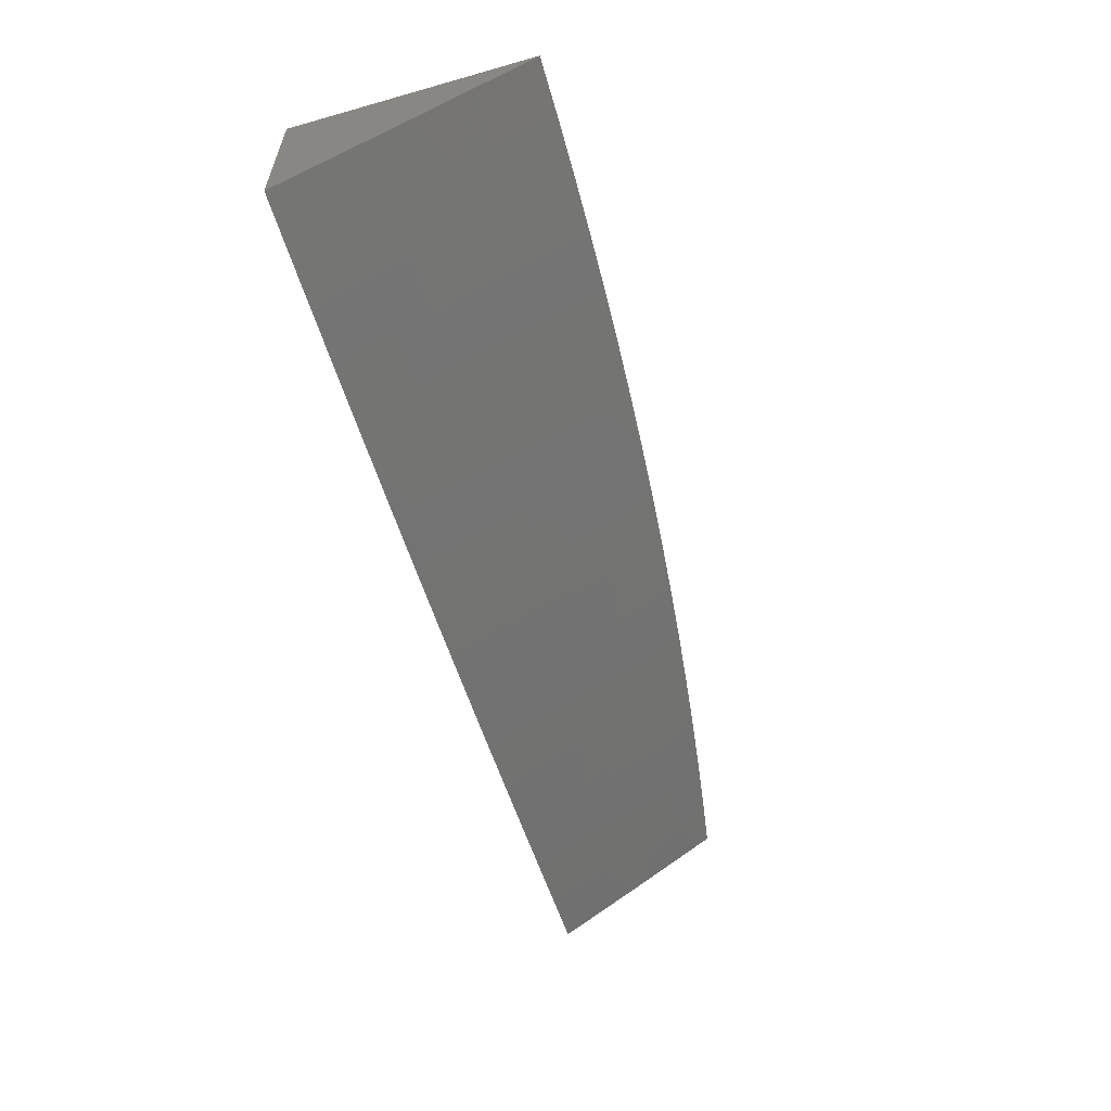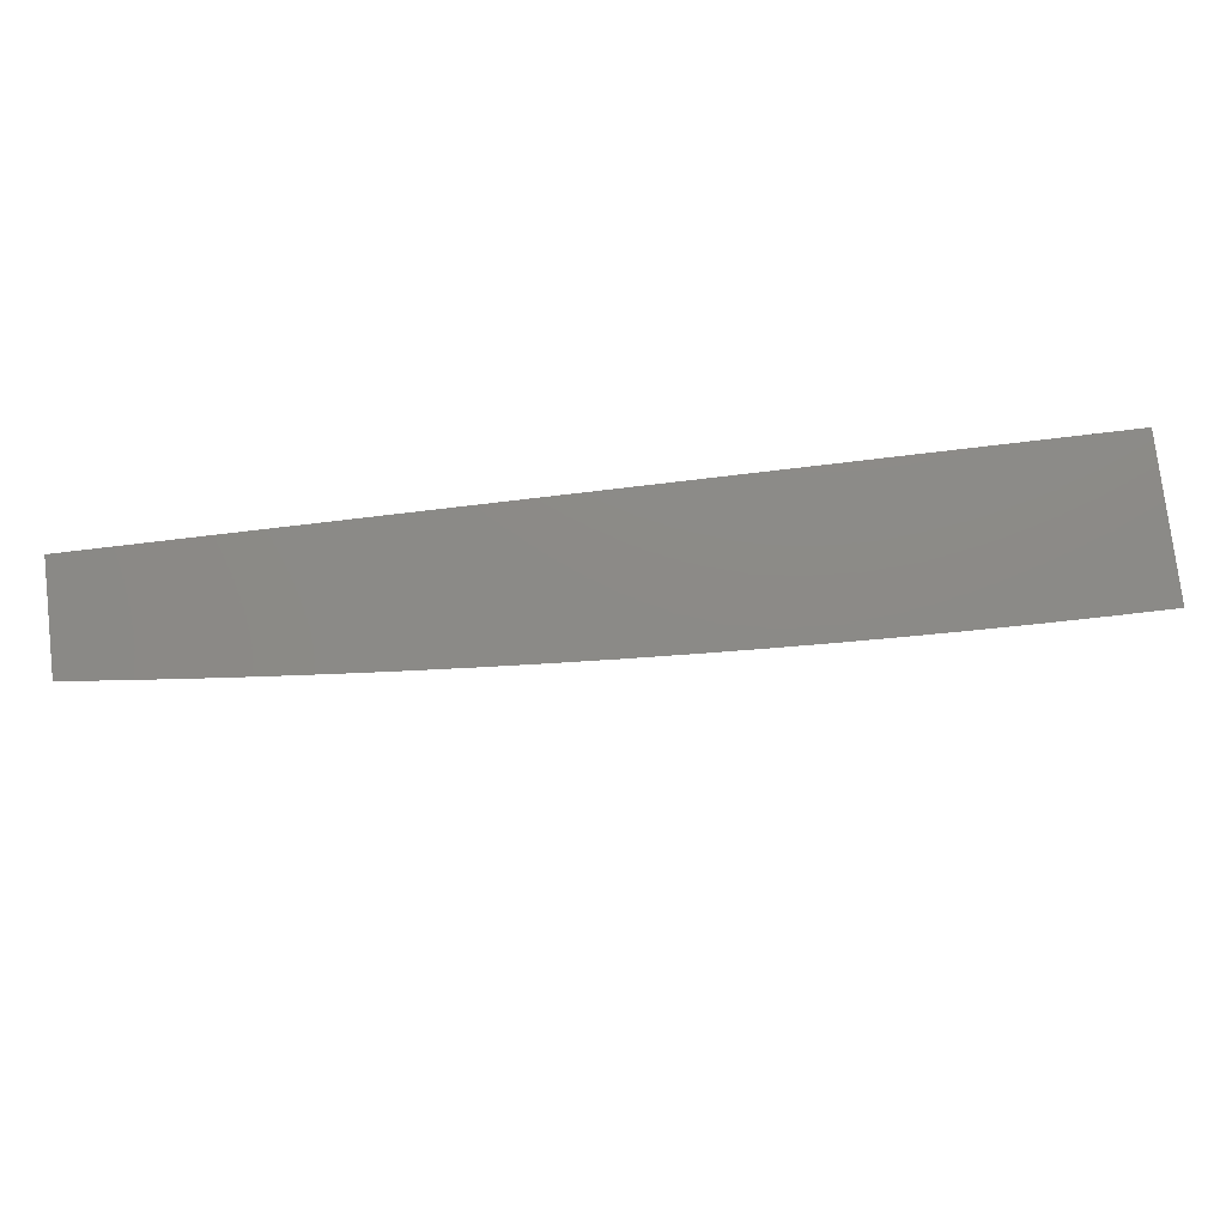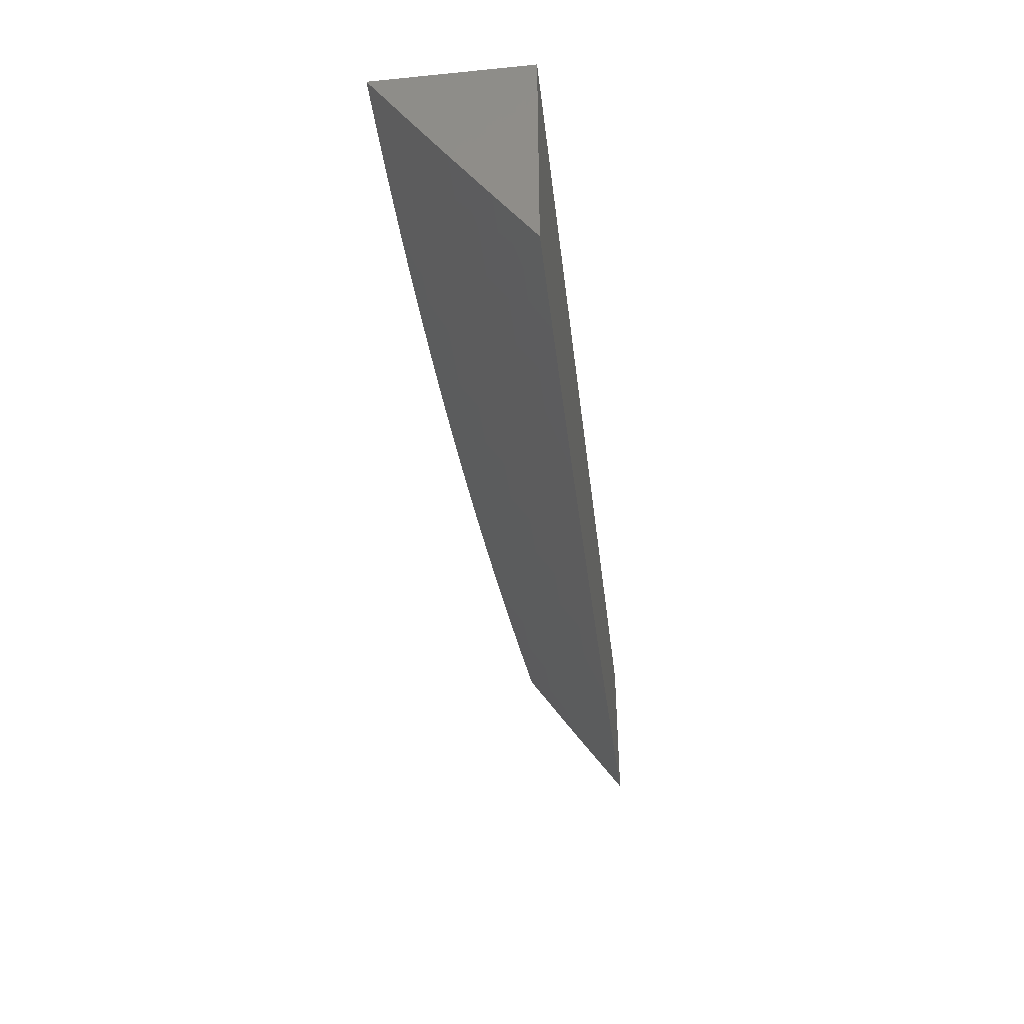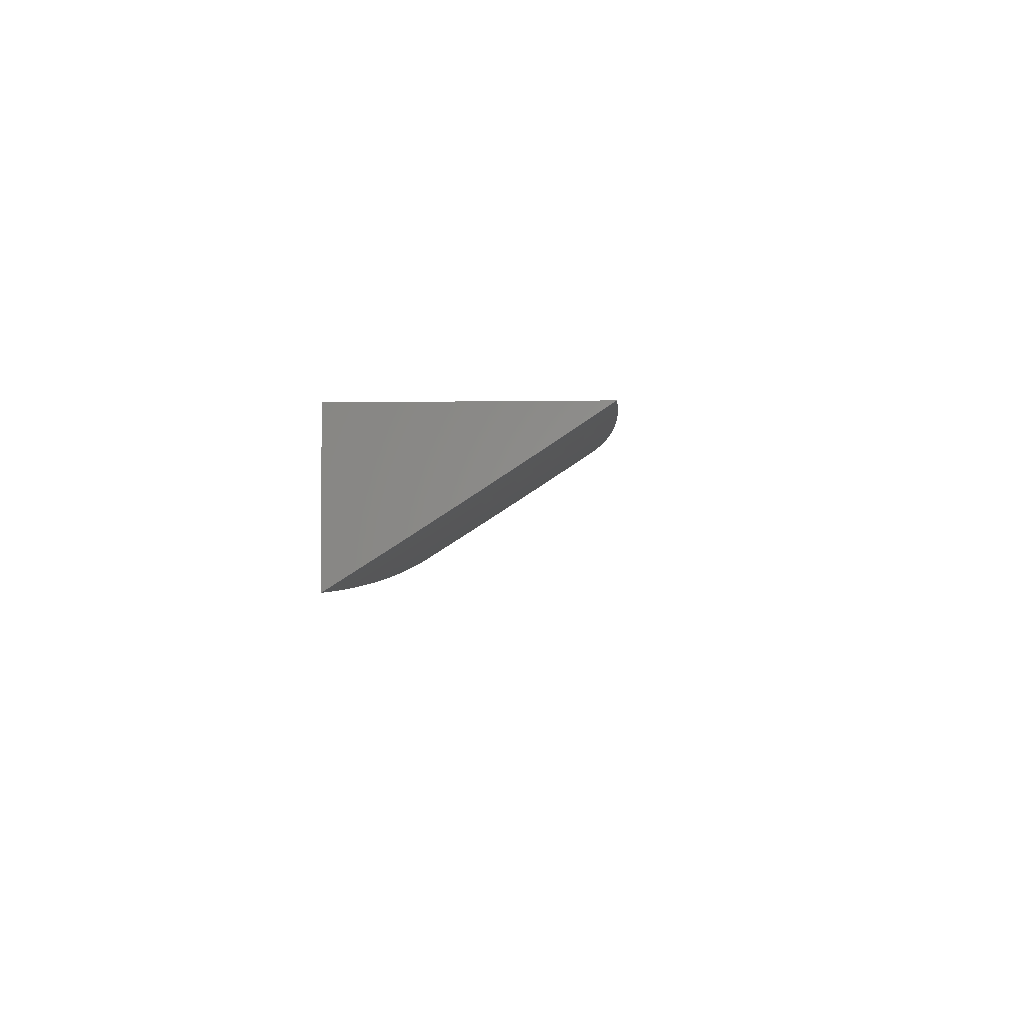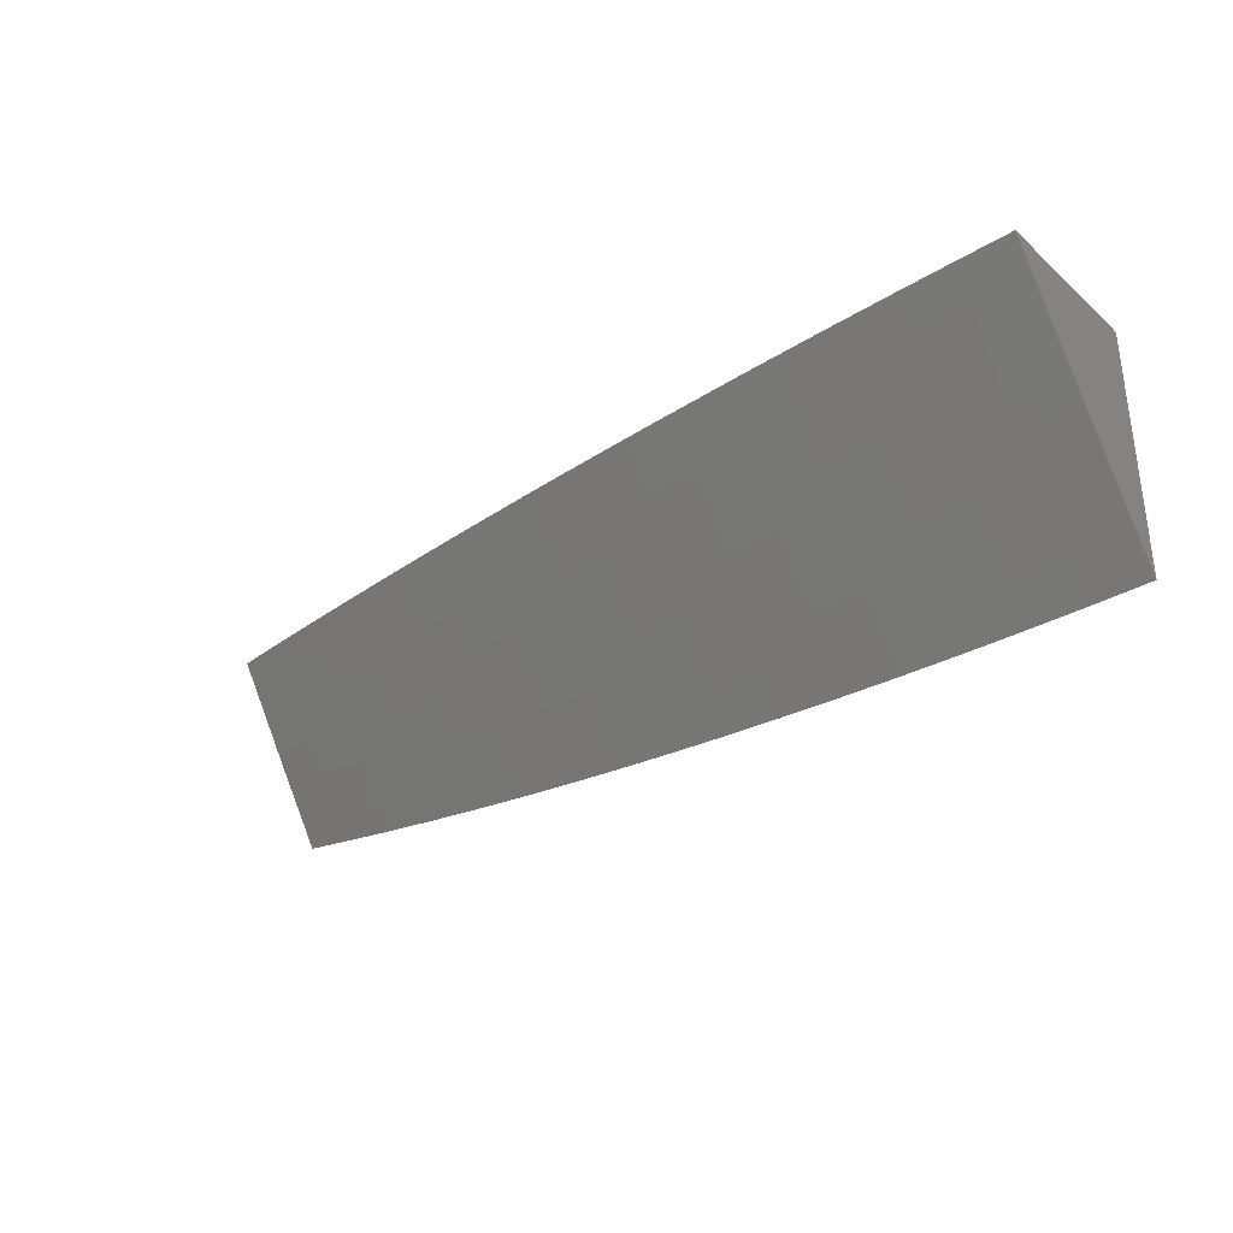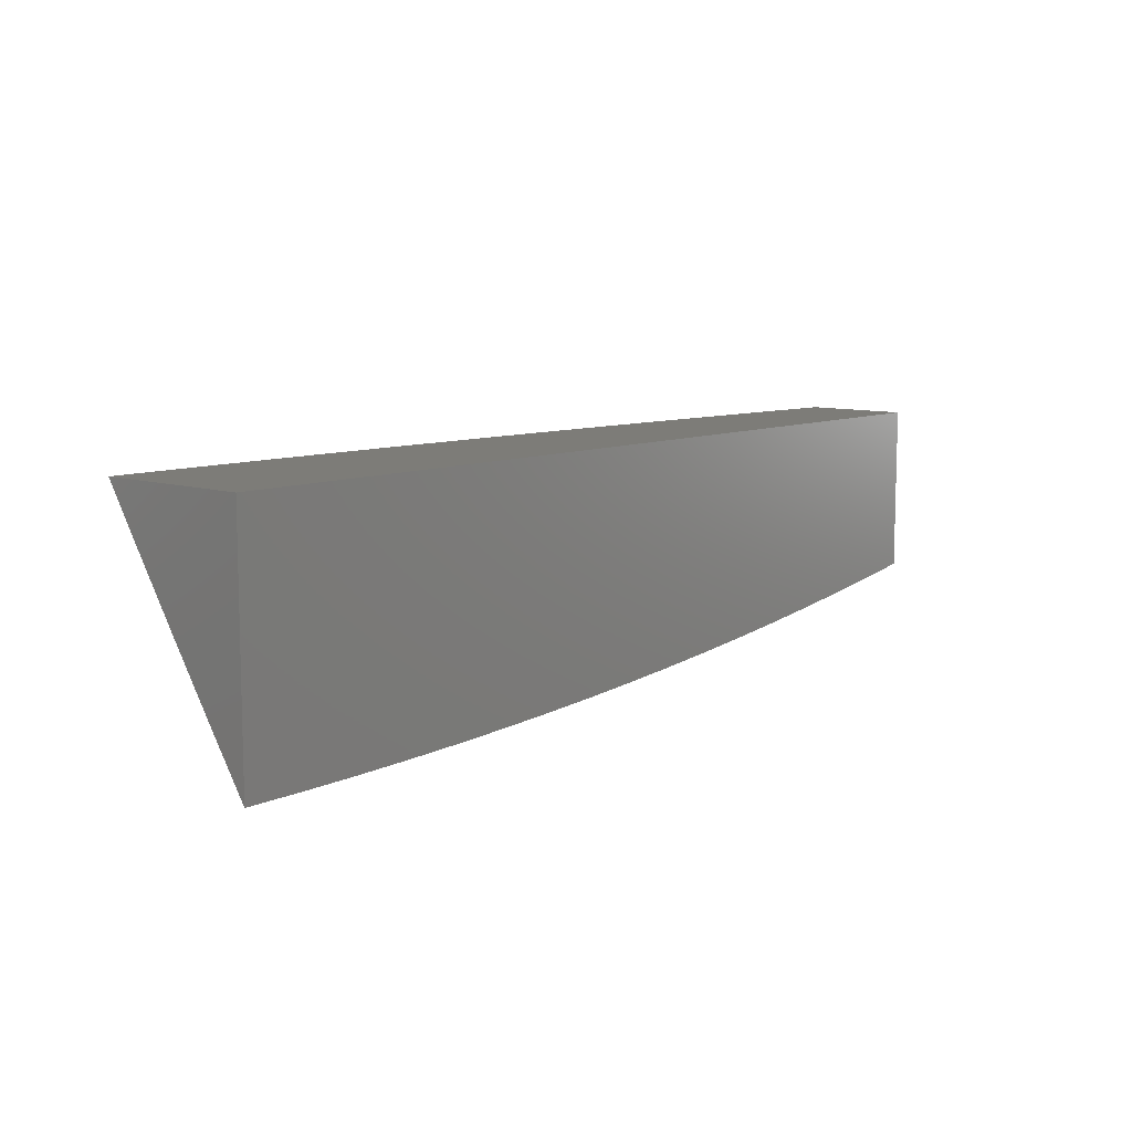
<metadata>
{"format":"stl","ext":"stl","renderer":"f3d","projection":"perspective","resolution":1024,"background":"white","views":[{"elev":-58.2,"azim":-73.7,"up":"+Z"},{"elev":77.4,"azim":173.2,"up":"+Y"},{"elev":-41.9,"azim":-83.2,"up":"+Y"},{"elev":-1.5,"azim":-85.6,"up":"+Z"},{"elev":-32.8,"azim":-140.0,"up":"+Y"},{"elev":9.3,"azim":-49.1,"up":"+Y"}]}
</metadata>
<code>
# stl→obj: 139 verts, 274 faces
v 1 -6.091 -10.06
v 1 -6.18 -10
v 0.9587 -6.154 -10.02
v 0.938 -6.19 -10
v 0.8936 -6.164 -10.02
v 0.8758 -6.199 -10
v 0.8286 -6.173 -10.02
v 0.8136 -6.208 -10
v 0.7638 -6.181 -10.02
v 0.7514 -6.216 -10
v 0.6991 -6.189 -10.02
v 0.689 -6.223 -10
v 0.6345 -6.196 -10.02
v 0.6266 -6.229 -10
v 0.5701 -6.202 -10.02
v 0.5641 -6.235 -10
v 0.506 -6.208 -10.02
v 0.5016 -6.241 -10
v 0.442 -6.213 -10.02
v 0.439 -6.245 -10
v 0.3782 -6.217 -10.02
v 0.3764 -6.25 -10
v 0.3146 -6.221 -10.02
v 0.3138 -6.253 -10
v 0.2512 -6.223 -10.02
v 0.2511 -6.256 -10
v 0.188 -6.226 -10.02
v 0.1883 -6.258 -10
v 0.1249 -6.227 -10.02
v 0.1256 -6.26 -10
v 0.06247 -6.228 -10.02
v 0.0628 -6.261 -10
v 0 -6.261 -10
v 0 -6.196 -10.04
v 0.06213 -6.196 -10.04
v 0.1243 -6.195 -10.04
v 0.187 -6.193 -10.04
v 0.2499 -6.191 -10.04
v 0.3129 -6.188 -10.04
v 0.3762 -6.185 -10.04
v 0.4397 -6.18 -10.04
v 0.5033 -6.176 -10.04
v 0.5672 -6.17 -10.04
v 0.6312 -6.164 -10.04
v 0.6954 -6.157 -10.04
v 0.7598 -6.149 -10.04
v 0.8243 -6.141 -10.04
v 0.8889 -6.132 -10.04
v 0.9537 -6.122 -10.04
v 0.9487 -6.09 -10.06
v 0.9437 -6.058 -10.09
v 0.8796 -6.067 -10.09
v 0.8749 -6.035 -10.11
v 0.8113 -6.044 -10.11
v 0.8069 -6.012 -10.13
v 0.7438 -6.02 -10.13
v 0.7506 -6 -10.14
v 0.6881 -6 -10.14
v 0.6808 -6.027 -10.13
v 0.6257 -6 -10.15
v 0.6179 -6.034 -10.13
v 0.6146 -6.001 -10.15
v 0.5522 -6.007 -10.15
v 0.5632 -6 -10.15
v 0.5007 -6 -10.16
v 0.4901 -6.013 -10.15
v 0.4382 -6 -10.16
v 0.4281 -6.018 -10.15
v 0.3756 -6 -10.16
v 0.3663 -6.022 -10.15
v 0.313 -6 -10.16
v 0.3047 -6.025 -10.15
v 0.2505 -6 -10.17
v 0.2433 -6.028 -10.15
v 0.1879 -6 -10.17
v 0.1821 -6.03 -10.15
v 0.1252 -6 -10.17
v 0.1212 -6.032 -10.15
v 0.06263 -6 -10.17
v 0.06047 -6.032 -10.15
v 0 -6 -10.17
v 0 -6.066 -10.13
v 0.06081 -6.065 -10.13
v 0.06114 -6.098 -10.11
v 0.1224 -6.097 -10.11
v 0.1231 -6.13 -10.09
v 0.1851 -6.128 -10.09
v 0.1861 -6.161 -10.06
v 0.2486 -6.158 -10.06
v 0.0618 -6.163 -10.06
v 0 -6.131 -10.09
v 0.06147 -6.131 -10.09
v 0.813 -6 -10.13
v 0.8702 -6.003 -10.13
v 0.8754 -6 -10.13
v 0.9377 -6 -10.12
v 0.9387 -6.026 -10.11
v 1 -6 -10.12
v 0.8843 -6.1 -10.06
v 0.82 -6.109 -10.06
v 0.7558 -6.117 -10.06
v 0.6918 -6.125 -10.06
v 0.6279 -6.131 -10.06
v 0.5642 -6.138 -10.06
v 0.5007 -6.143 -10.06
v 0.4373 -6.148 -10.06
v 0.3742 -6.152 -10.06
v 0.3113 -6.156 -10.06
v 0.8156 -6.076 -10.09
v 0.7478 -6.052 -10.11
v 0.7518 -6.085 -10.09
v 0.6881 -6.092 -10.09
v 0.6246 -6.099 -10.09
v 0.5612 -6.105 -10.09
v 0.498 -6.111 -10.09
v 0.435 -6.115 -10.09
v 0.3722 -6.12 -10.09
v 0.3096 -6.123 -10.09
v 0.2472 -6.126 -10.09
v 0.6844 -6.06 -10.11
v 0.6213 -6.067 -10.11
v 0.5582 -6.073 -10.11
v 0.4954 -6.078 -10.11
v 0.4327 -6.083 -10.11
v 0.3702 -6.087 -10.11
v 0.308 -6.09 -10.11
v 0.2459 -6.093 -10.11
v 0.1841 -6.095 -10.11
v 0.5552 -6.04 -10.13
v 0.4927 -6.045 -10.13
v 0.4304 -6.05 -10.13
v 0.3683 -6.054 -10.13
v 0.3063 -6.058 -10.13
v 0.2446 -6.061 -10.13
v 0.1831 -6.063 -10.13
v 0.1218 -6.064 -10.13
v 0.1237 -6.162 -10.06
v 0 -6 -10
v 1 -6 -10
f 1 2 3
f 3 2 4
f 3 4 5
f 5 4 6
f 5 6 7
f 7 6 8
f 7 8 9
f 9 8 10
f 9 10 11
f 11 10 12
f 11 12 13
f 13 12 14
f 13 14 15
f 15 14 16
f 15 16 17
f 17 16 18
f 17 18 19
f 19 18 20
f 19 20 21
f 21 20 22
f 21 22 23
f 23 22 24
f 23 24 25
f 25 24 26
f 25 26 27
f 27 26 28
f 27 28 29
f 29 28 30
f 29 30 31
f 31 30 32
f 31 32 33
f 33 34 31
f 31 34 35
f 31 35 29
f 29 35 36
f 29 36 27
f 27 36 37
f 27 37 25
f 25 37 38
f 25 38 23
f 23 38 39
f 23 39 21
f 21 39 40
f 21 40 19
f 19 40 41
f 19 41 17
f 17 41 42
f 17 42 15
f 15 42 43
f 15 43 13
f 13 43 44
f 13 44 11
f 11 44 45
f 11 45 9
f 9 45 46
f 9 46 7
f 7 46 47
f 7 47 5
f 5 47 48
f 5 48 3
f 3 48 49
f 3 49 1
f 1 49 50
f 1 50 51
f 51 50 52
f 51 52 53
f 53 52 54
f 53 54 55
f 55 54 56
f 55 56 57
f 57 56 58
f 58 56 59
f 58 59 60
f 60 59 61
f 60 61 62
f 62 61 63
f 62 63 64
f 64 63 65
f 65 63 66
f 65 66 67
f 67 66 68
f 67 68 69
f 69 68 70
f 69 70 71
f 71 70 72
f 71 72 73
f 73 72 74
f 73 74 75
f 75 74 76
f 75 76 77
f 77 76 78
f 77 78 79
f 79 78 80
f 79 80 81
f 81 80 82
f 82 80 83
f 82 83 84
f 84 83 85
f 84 85 86
f 86 85 87
f 86 87 88
f 88 87 89
f 88 89 38
f 38 89 39
f 35 34 90
f 90 34 91
f 90 91 92
f 92 91 84
f 92 84 86
f 91 82 84
f 64 60 62
f 57 93 55
f 55 93 94
f 55 94 53
f 53 94 95
f 53 95 96
f 93 95 94
f 53 96 97
f 97 96 98
f 97 98 51
f 51 98 1
f 50 49 99
f 99 49 48
f 99 48 100
f 100 48 47
f 100 47 101
f 101 47 46
f 101 46 102
f 102 46 45
f 102 45 103
f 103 45 44
f 103 44 104
f 104 44 43
f 104 43 105
f 105 43 42
f 105 42 106
f 106 42 41
f 106 41 107
f 107 41 40
f 107 40 108
f 108 40 39
f 108 39 89
f 53 97 51
f 50 99 52
f 52 99 109
f 52 109 54
f 54 109 110
f 54 110 56
f 56 110 59
f 109 99 100
f 109 100 111
f 111 100 101
f 111 101 112
f 112 101 102
f 112 102 113
f 113 102 103
f 113 103 114
f 114 103 104
f 114 104 115
f 115 104 105
f 115 105 116
f 116 105 106
f 116 106 117
f 117 106 107
f 117 107 118
f 118 107 108
f 118 108 119
f 119 108 89
f 119 89 87
f 109 111 110
f 110 111 120
f 110 120 59
f 59 120 61
f 120 111 112
f 120 112 121
f 121 112 113
f 121 113 122
f 122 113 114
f 122 114 123
f 123 114 115
f 123 115 124
f 124 115 116
f 124 116 125
f 125 116 117
f 125 117 126
f 126 117 118
f 126 118 127
f 127 118 119
f 127 119 128
f 128 119 87
f 128 87 85
f 120 121 61
f 61 121 129
f 61 129 63
f 63 129 66
f 129 121 122
f 129 122 130
f 130 122 123
f 130 123 131
f 131 123 124
f 131 124 132
f 132 124 125
f 132 125 133
f 133 125 126
f 133 126 134
f 134 126 127
f 134 127 135
f 135 127 128
f 135 128 136
f 136 128 85
f 136 85 83
f 68 66 130
f 130 66 129
f 68 130 131
f 70 68 131
f 70 131 132
f 72 70 132
f 72 132 133
f 74 72 133
f 74 133 134
f 88 38 37
f 76 74 134
f 76 134 135
f 88 37 137
f 137 37 36
f 137 36 90
f 90 36 35
f 78 76 135
f 78 135 136
f 92 86 137
f 137 86 88
f 92 137 90
f 80 78 136
f 80 136 83
f 81 82 138
f 138 82 91
f 138 91 34
f 34 33 138
f 33 32 138
f 138 32 30
f 138 30 28
f 28 26 138
f 138 26 24
f 138 24 22
f 22 20 138
f 138 20 18
f 138 18 16
f 16 14 138
f 138 14 12
f 138 12 10
f 138 10 139
f 139 10 8
f 139 8 6
f 6 4 139
f 139 4 2
f 98 96 139
f 139 96 95
f 139 95 93
f 93 57 139
f 139 57 138
f 138 57 58
f 138 58 60
f 60 64 138
f 138 64 65
f 138 65 67
f 67 69 138
f 138 69 71
f 138 71 73
f 73 75 138
f 138 75 77
f 138 77 79
f 79 81 138
f 2 1 139
f 139 1 98

</code>
